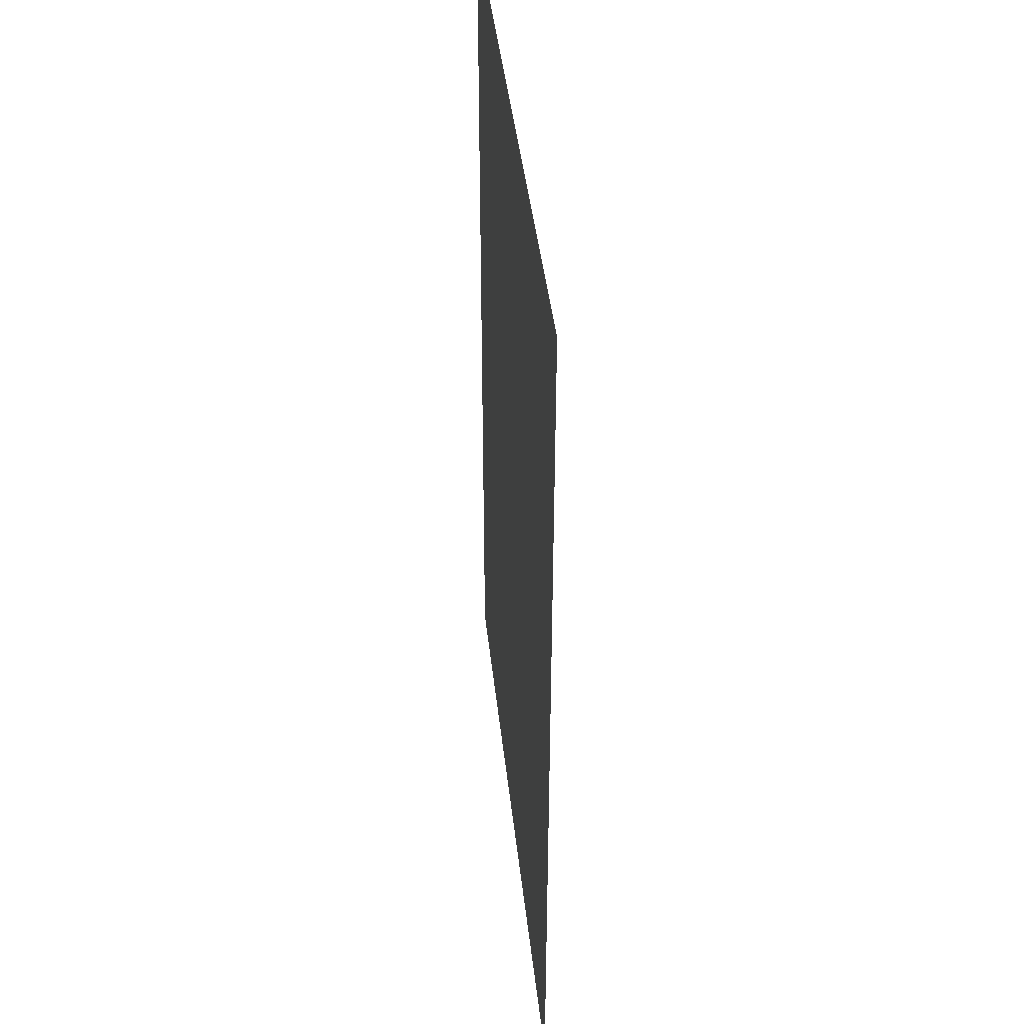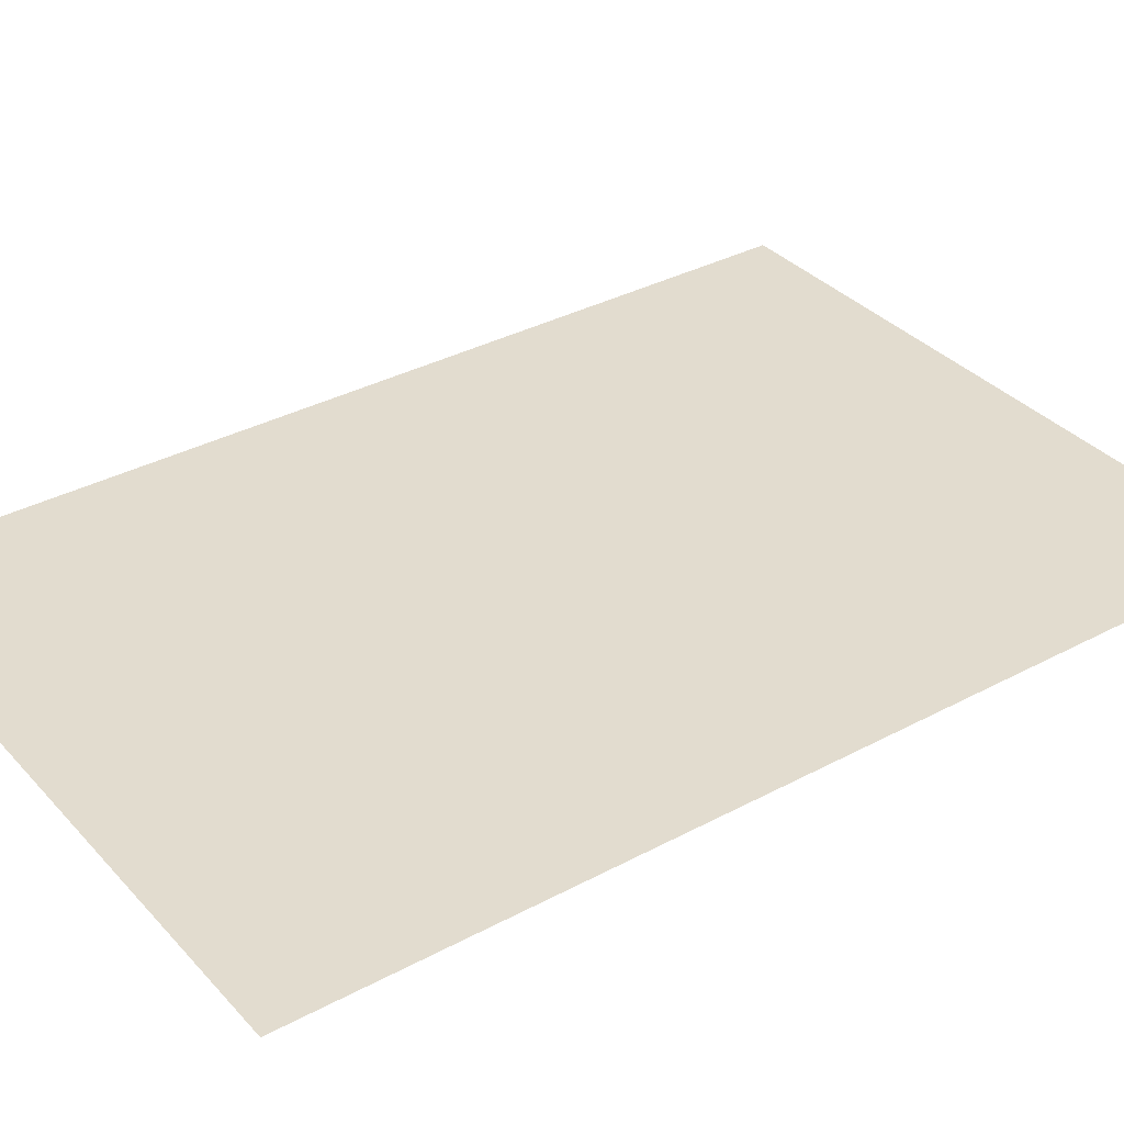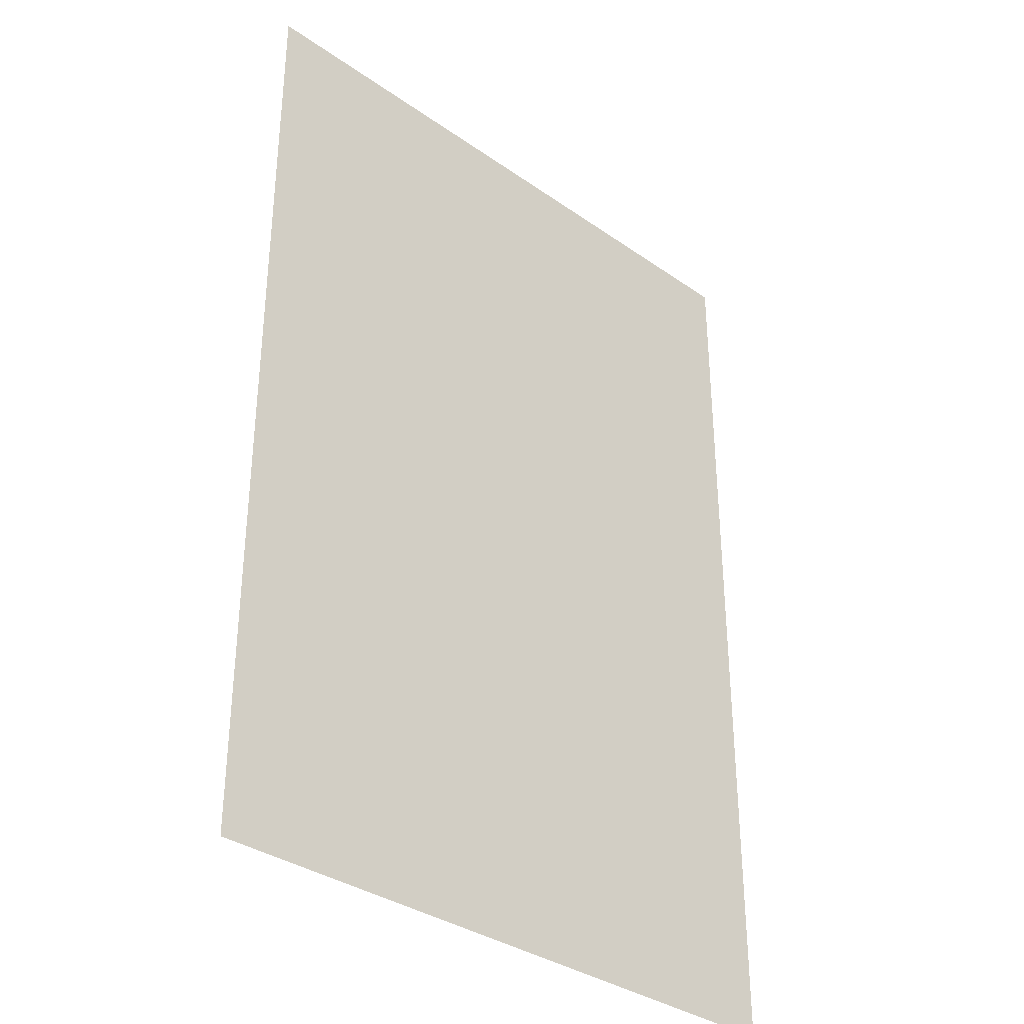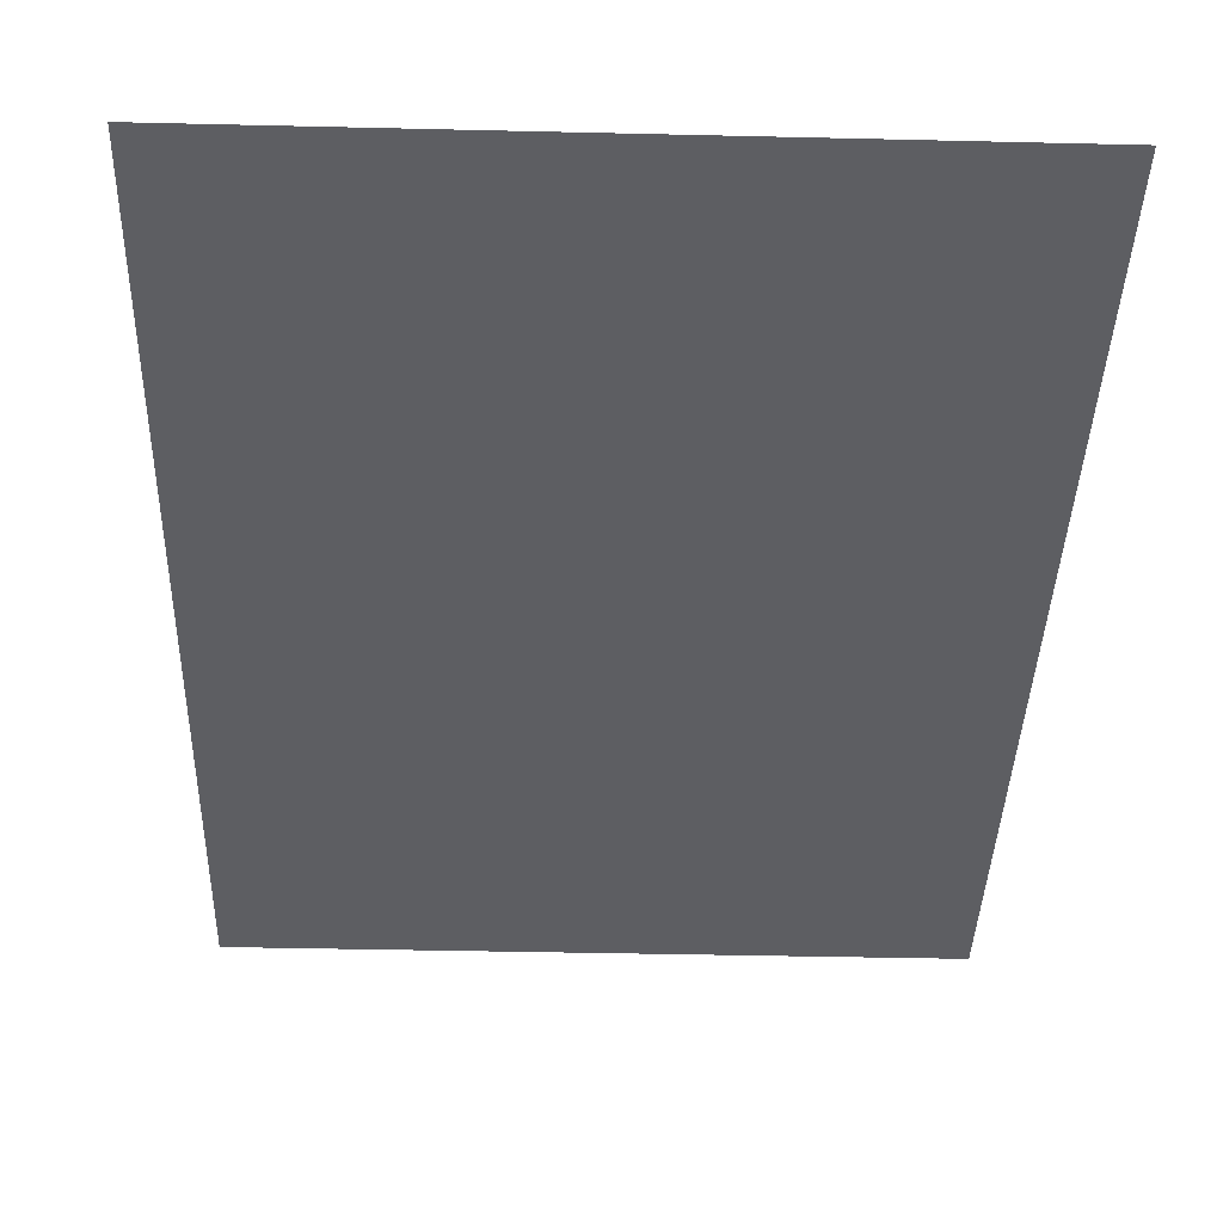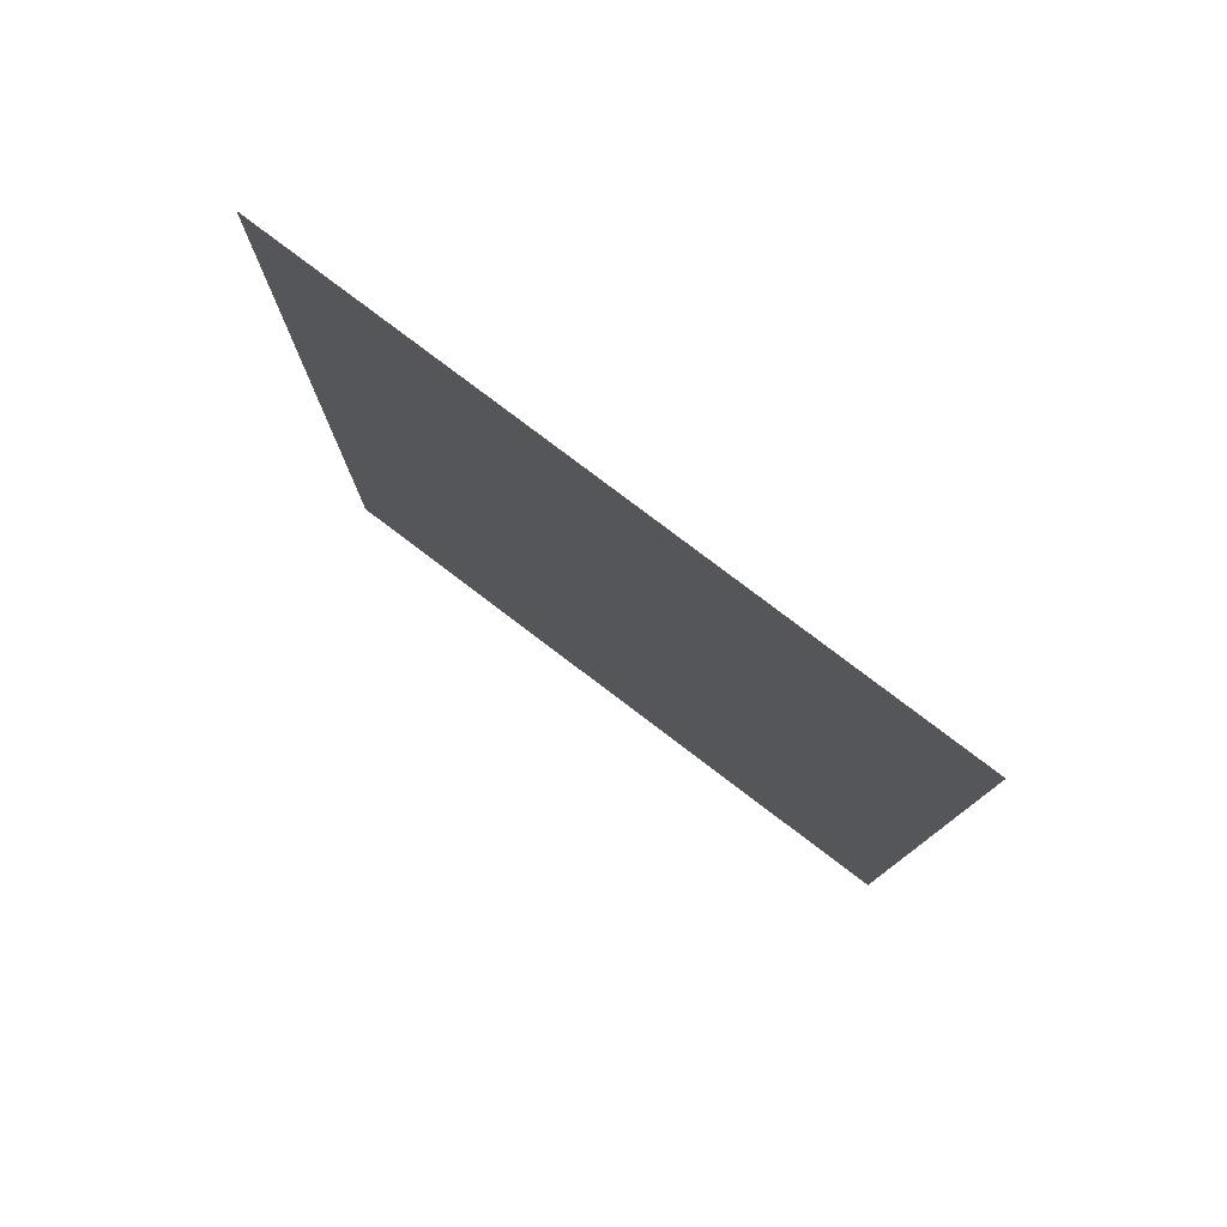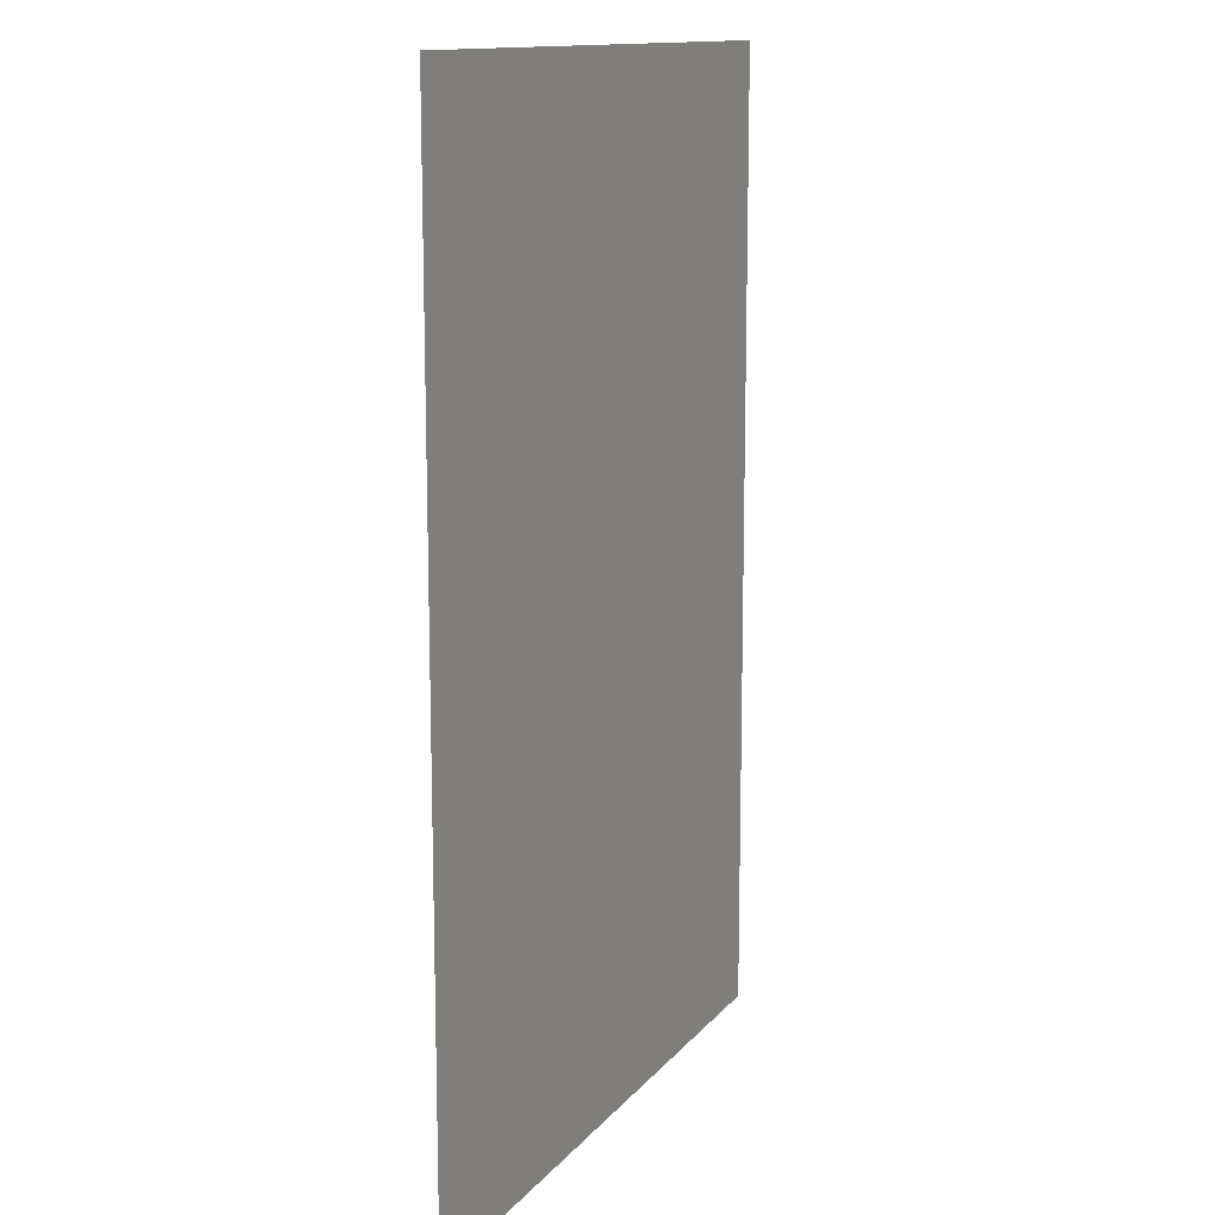
<metadata>
{"format":"obj","ext":"obj","renderer":"f3d","projection":"perspective","resolution":1024,"background":"white","views":[{"elev":42.2,"azim":83.9,"up":"+Y"},{"elev":34.7,"azim":54.3,"up":"+Z"},{"elev":-34.6,"azim":-43.1,"up":"+Y"},{"elev":-38.7,"azim":178.3,"up":"+Z"},{"elev":79.8,"azim":37.1,"up":"+Y"},{"elev":13.1,"azim":-65.9,"up":"+Y"}]}
</metadata>
<code>
o mesh47/mesh47-geometry#mesh47-geometry
v -0.2244 -0.3089 0.4448
v -0.5942 0.2303 0.4448
v -0.5942 -0.3089 0.4448
v -0.2244 0.2303 0.4448
f 1 2 3
f 2 1 4
f 3 2 1
f 4 1 2

</code>
